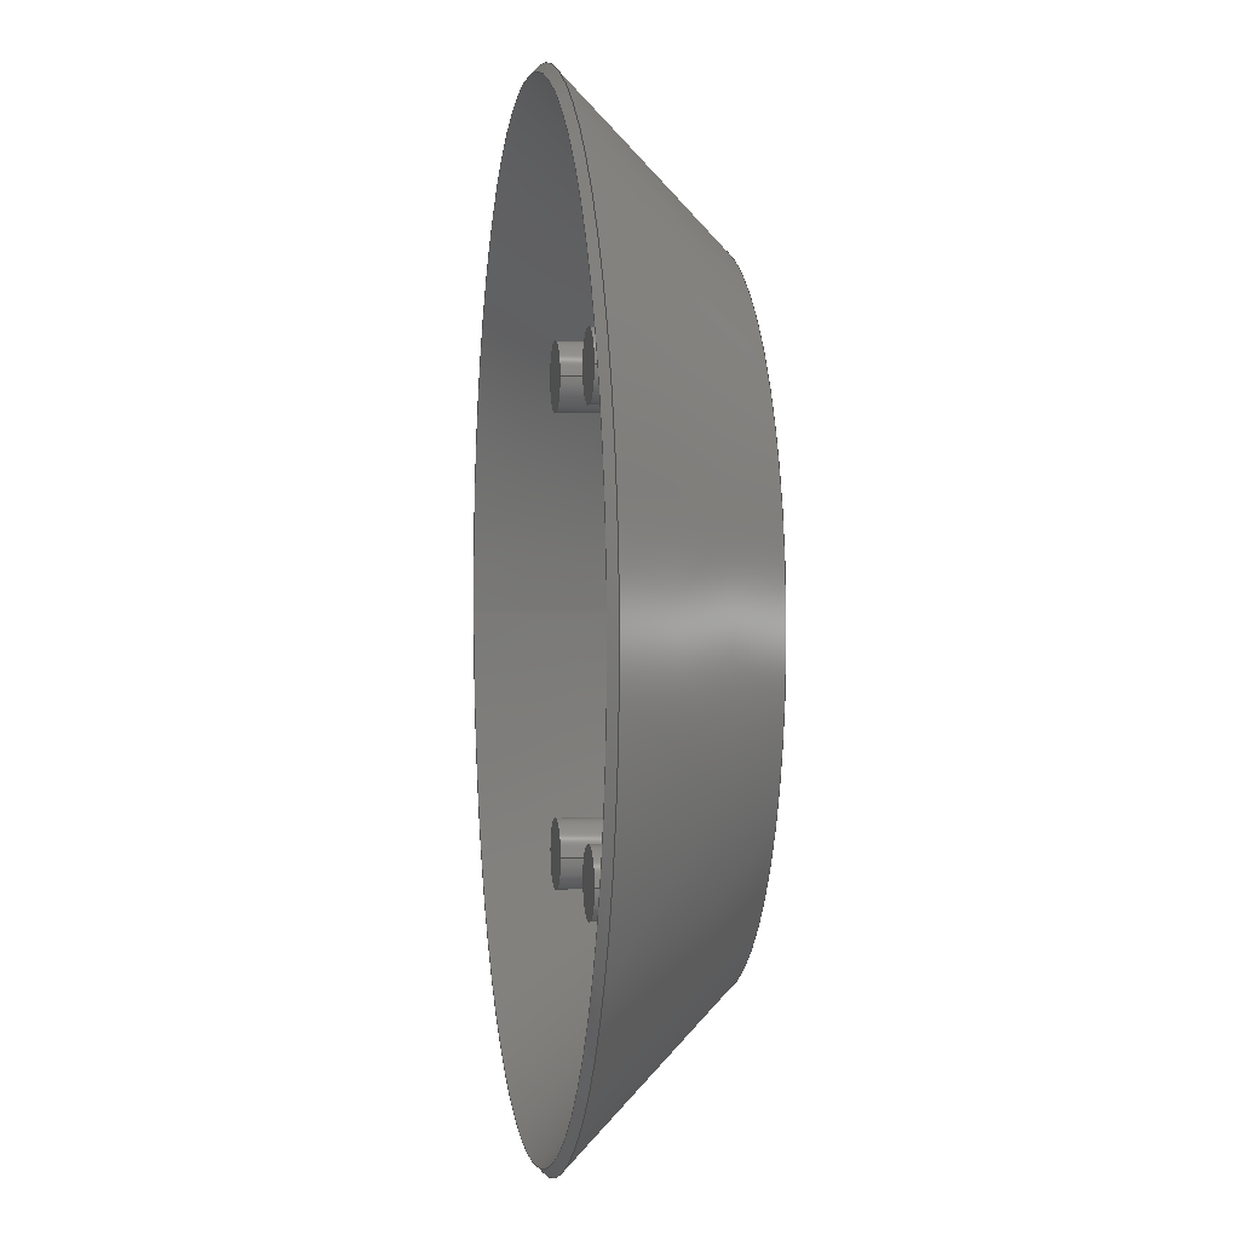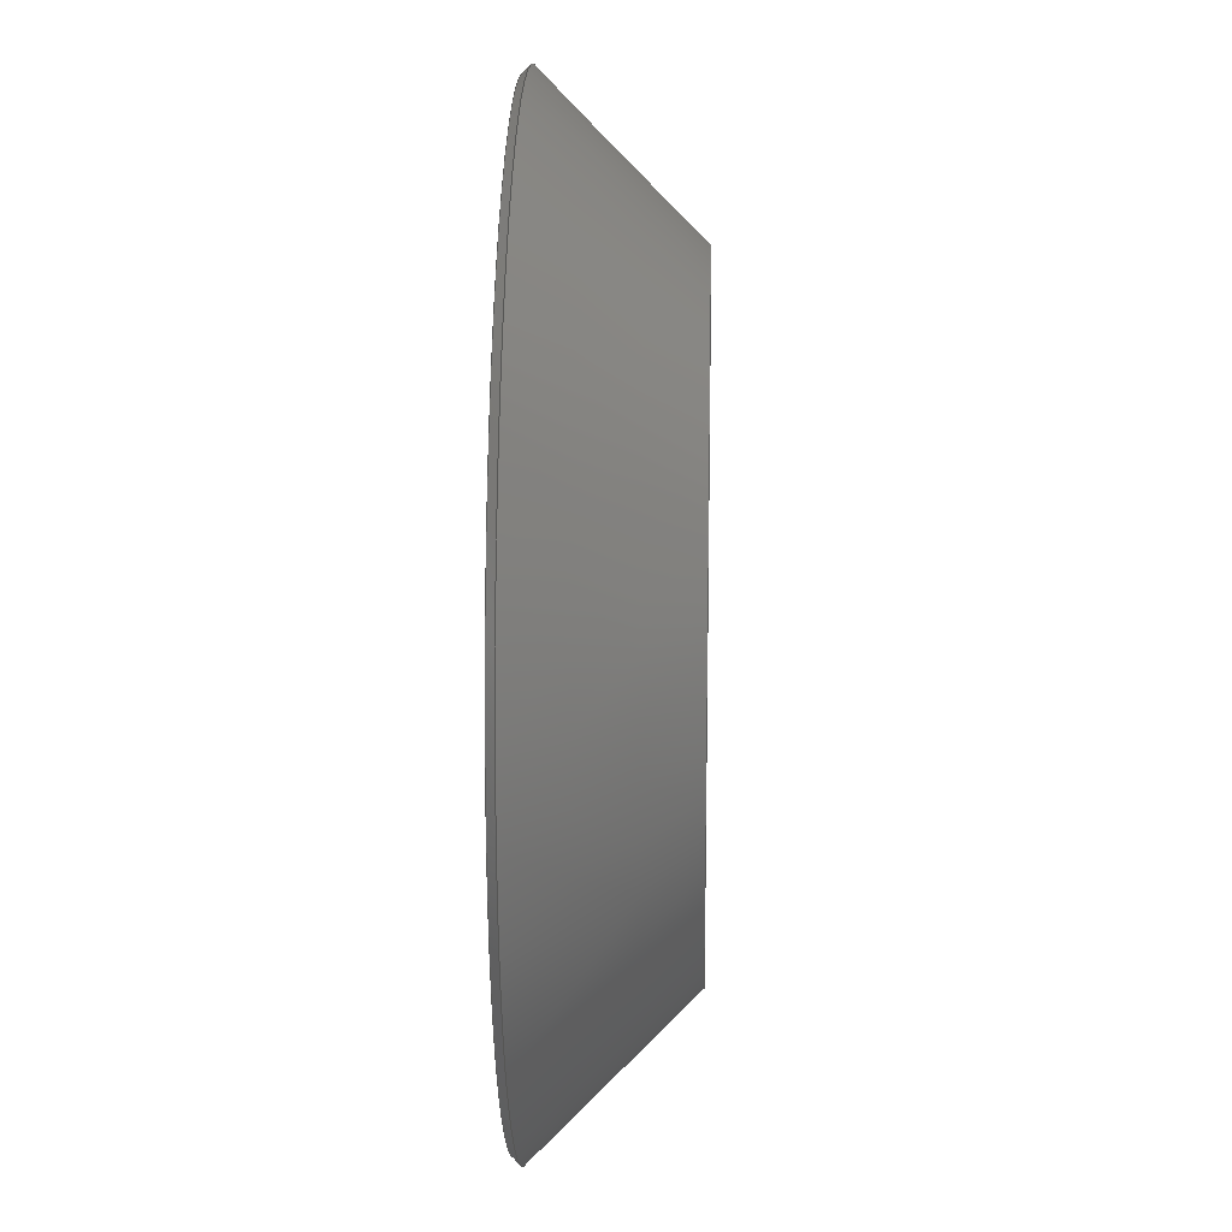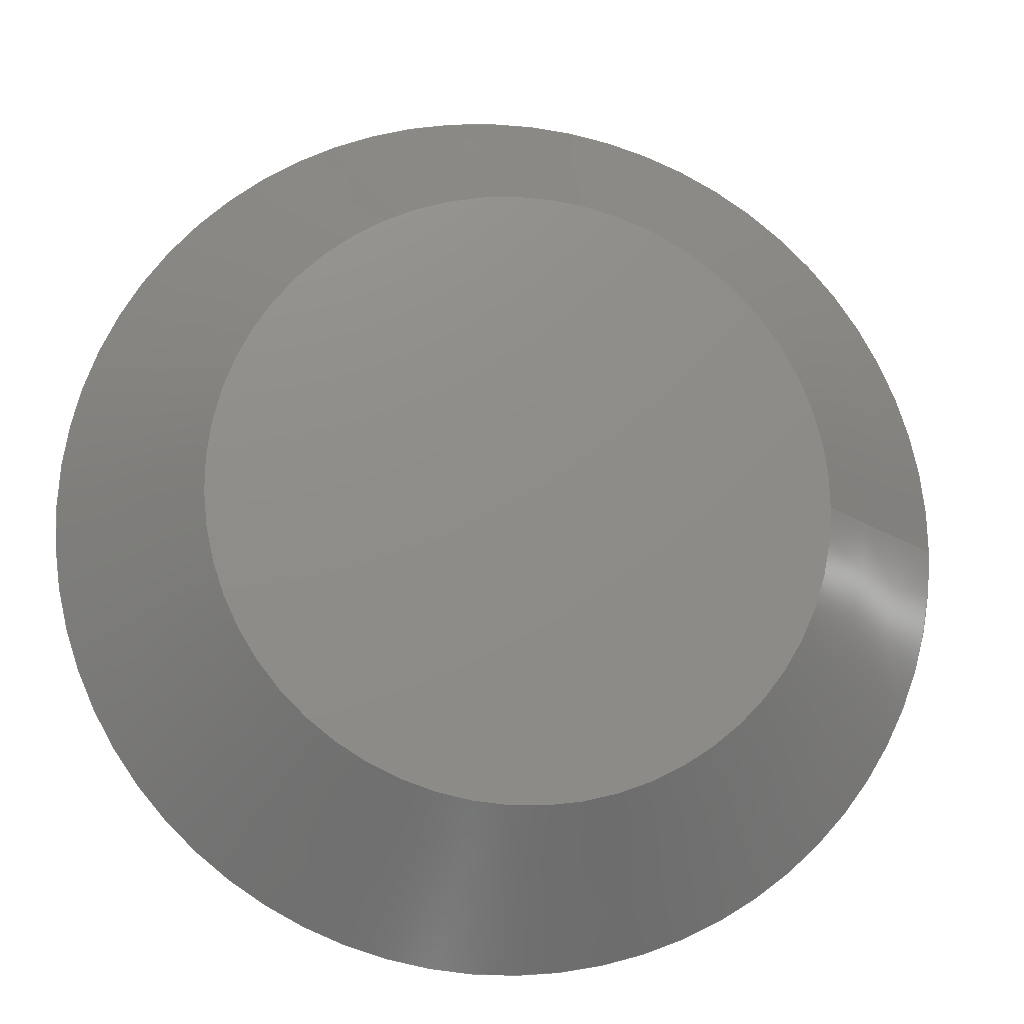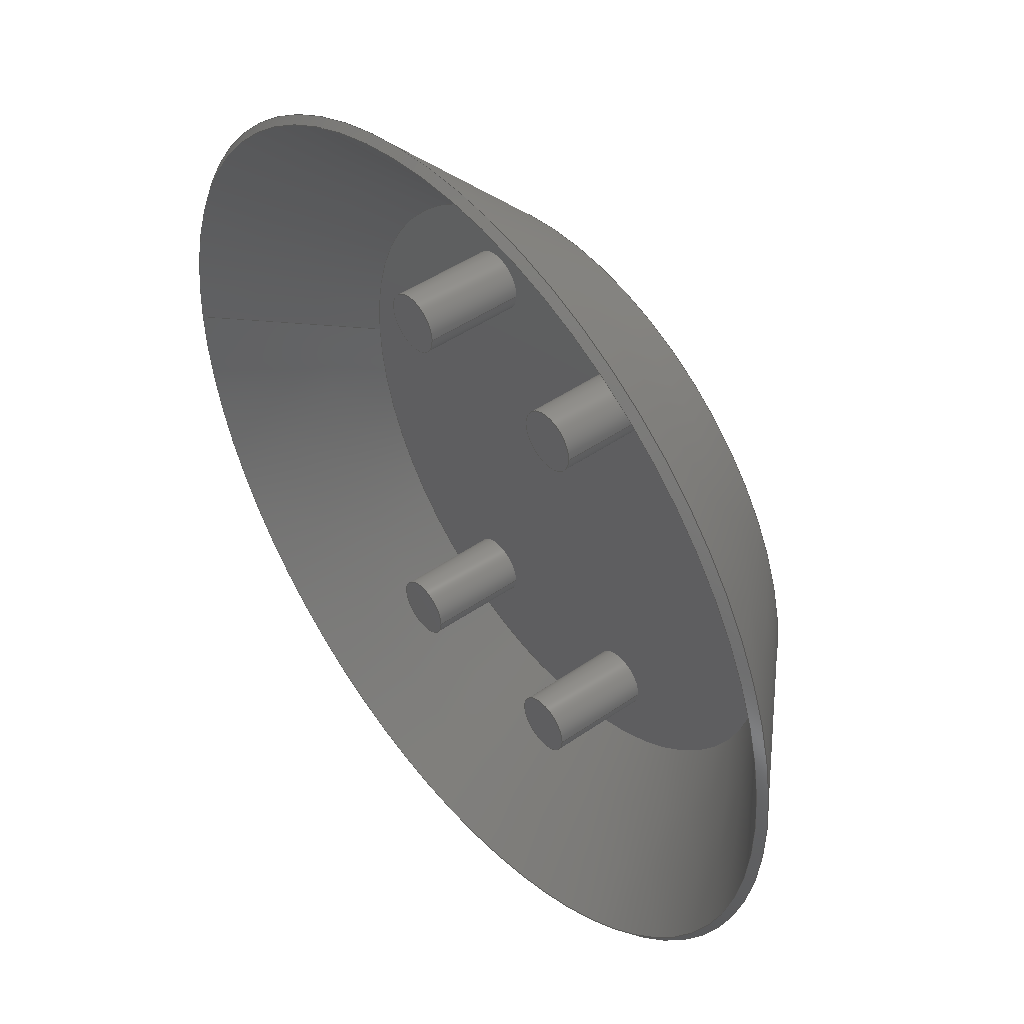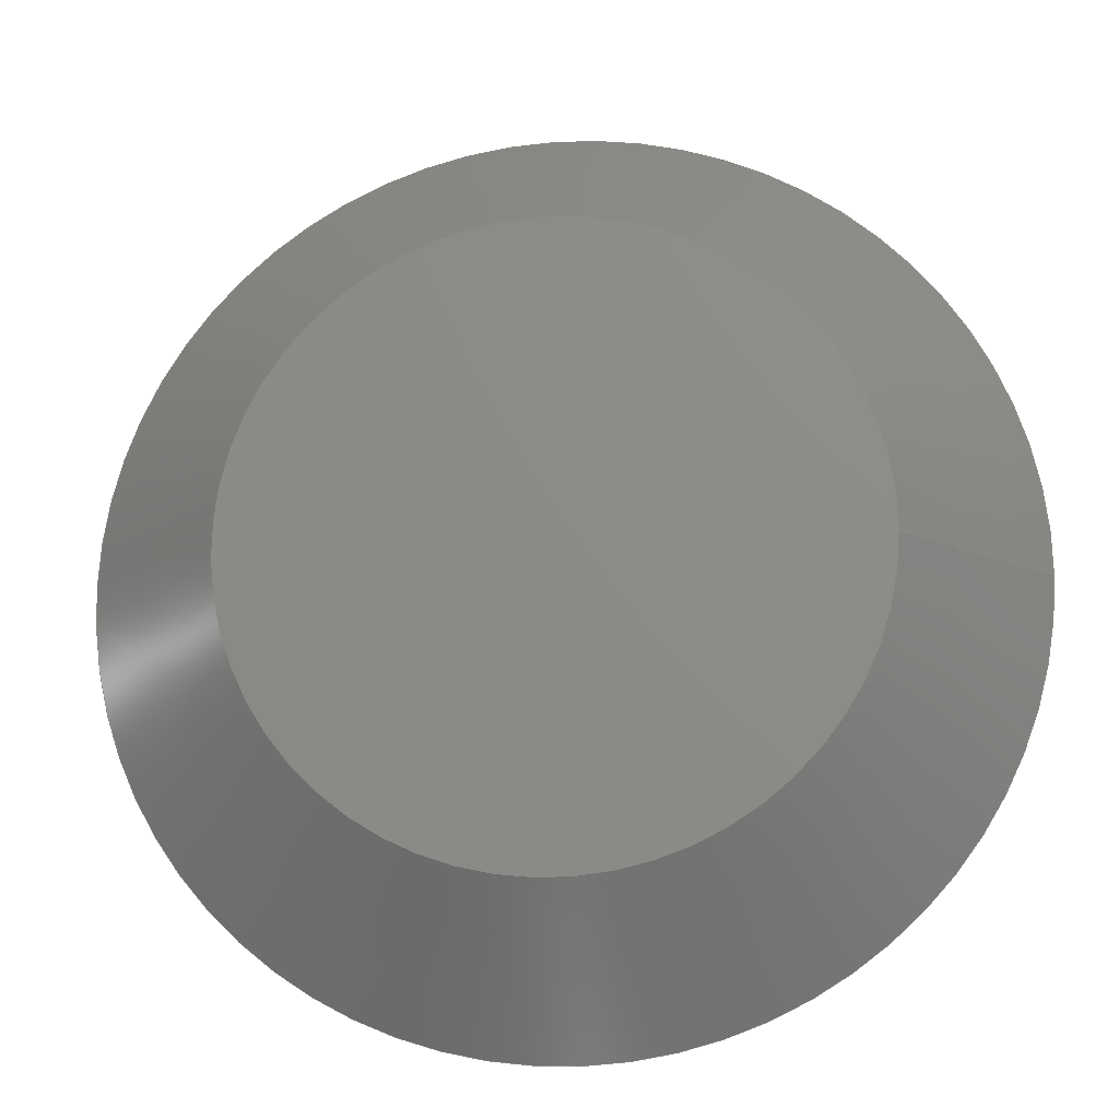
<metadata>
{"format":"step","ext":"stp","renderer":"f3d","projection":"perspective","resolution":1024,"background":"white","views":[{"elev":2.1,"azim":-98.6,"up":"+Y"},{"elev":17.0,"azim":-88.2,"up":"+Y"},{"elev":-15.7,"azim":-8.0,"up":"+Y"},{"elev":46.3,"azim":-128.4,"up":"+Y"},{"elev":-16.8,"azim":5.9,"up":"+Y"}]}
</metadata>
<code>
ISO-10303-21;
DATA;
#1=SHAPE_REPRESENTATION_RELATIONSHIP('SRR','None',#263,#2);
#2=ADVANCED_BREP_SHAPE_REPRESENTATION($,(#139),#257);
#3=STYLED_ITEM($,(#271),#139);
#4=CONICAL_SURFACE($,#157,3.707,0.7854);
#5=CONICAL_SURFACE($,#160,4.379,0.7854);
#6=CONICAL_SURFACE($,#162,3.672,0.7854);
#7=PLANE($,#144);
#8=PLANE($,#148);
#9=PLANE($,#152);
#10=PLANE($,#156);
#11=PLANE($,#164);
#12=PLANE($,#165);
#13=FACE_BOUND($,#38,.T.);
#14=FACE_BOUND($,#41,.T.);
#15=FACE_BOUND($,#44,.T.);
#16=FACE_BOUND($,#47,.T.);
#17=FACE_BOUND($,#50,.T.);
#18=FACE_BOUND($,#52,.T.);
#19=FACE_BOUND($,#54,.T.);
#20=FACE_BOUND($,#55,.T.);
#21=FACE_BOUND($,#56,.T.);
#22=FACE_BOUND($,#57,.T.);
#23=FACE_BOUND($,#58,.T.);
#24=FACE_BOUND($,#59,.T.);
#25=FACE_OUTER_BOUND($,#37,.T.);
#26=FACE_OUTER_BOUND($,#39,.T.);
#27=FACE_OUTER_BOUND($,#40,.T.);
#28=FACE_OUTER_BOUND($,#42,.T.);
#29=FACE_OUTER_BOUND($,#43,.T.);
#30=FACE_OUTER_BOUND($,#45,.T.);
#31=FACE_OUTER_BOUND($,#46,.T.);
#32=FACE_OUTER_BOUND($,#48,.T.);
#33=FACE_OUTER_BOUND($,#49,.T.);
#34=FACE_OUTER_BOUND($,#51,.T.);
#35=FACE_OUTER_BOUND($,#53,.T.);
#36=FACE_OUTER_BOUND($,#60,.T.);
#37=EDGE_LOOP($,(#97));
#38=EDGE_LOOP($,(#98));
#39=EDGE_LOOP($,(#99));
#40=EDGE_LOOP($,(#100));
#41=EDGE_LOOP($,(#101));
#42=EDGE_LOOP($,(#102));
#43=EDGE_LOOP($,(#103));
#44=EDGE_LOOP($,(#104));
#45=EDGE_LOOP($,(#105));
#46=EDGE_LOOP($,(#106));
#47=EDGE_LOOP($,(#107));
#48=EDGE_LOOP($,(#108));
#49=EDGE_LOOP($,(#109));
#50=EDGE_LOOP($,(#110));
#51=EDGE_LOOP($,(#111));
#52=EDGE_LOOP($,(#112));
#53=EDGE_LOOP($,(#113));
#54=EDGE_LOOP($,(#114));
#55=EDGE_LOOP($,(#115));
#56=EDGE_LOOP($,(#116));
#57=EDGE_LOOP($,(#117));
#58=EDGE_LOOP($,(#118));
#59=EDGE_LOOP($,(#119));
#60=EDGE_LOOP($,(#120));
#61=CIRCLE($,#142,0.3);
#62=CIRCLE($,#143,0.3);
#63=CIRCLE($,#146,0.3);
#64=CIRCLE($,#147,0.3);
#65=CIRCLE($,#150,0.3);
#66=CIRCLE($,#151,0.3);
#67=CIRCLE($,#154,0.3);
#68=CIRCLE($,#155,0.3);
#69=CIRCLE($,#158,3);
#70=CIRCLE($,#159,4.414);
#71=CIRCLE($,#161,4.344);
#72=CIRCLE($,#163,3);
#73=VERTEX_POINT($,#220);
#74=VERTEX_POINT($,#222);
#75=VERTEX_POINT($,#226);
#76=VERTEX_POINT($,#228);
#77=VERTEX_POINT($,#232);
#78=VERTEX_POINT($,#234);
#79=VERTEX_POINT($,#238);
#80=VERTEX_POINT($,#240);
#81=VERTEX_POINT($,#244);
#82=VERTEX_POINT($,#246);
#83=VERTEX_POINT($,#249);
#84=VERTEX_POINT($,#252);
#85=EDGE_CURVE($,#73,#73,#61,.T.);
#86=EDGE_CURVE($,#74,#74,#62,.T.);
#87=EDGE_CURVE($,#75,#75,#63,.T.);
#88=EDGE_CURVE($,#76,#76,#64,.T.);
#89=EDGE_CURVE($,#77,#77,#65,.T.);
#90=EDGE_CURVE($,#78,#78,#66,.T.);
#91=EDGE_CURVE($,#79,#79,#67,.T.);
#92=EDGE_CURVE($,#80,#80,#68,.T.);
#93=EDGE_CURVE($,#81,#81,#69,.T.);
#94=EDGE_CURVE($,#82,#82,#70,.T.);
#95=EDGE_CURVE($,#83,#83,#71,.T.);
#96=EDGE_CURVE($,#84,#84,#72,.T.);
#97=ORIENTED_EDGE($,*,*,#85,.F.);
#98=ORIENTED_EDGE($,*,*,#86,.F.);
#99=ORIENTED_EDGE($,*,*,#85,.T.);
#100=ORIENTED_EDGE($,*,*,#87,.F.);
#101=ORIENTED_EDGE($,*,*,#88,.F.);
#102=ORIENTED_EDGE($,*,*,#87,.T.);
#103=ORIENTED_EDGE($,*,*,#89,.F.);
#104=ORIENTED_EDGE($,*,*,#90,.F.);
#105=ORIENTED_EDGE($,*,*,#89,.T.);
#106=ORIENTED_EDGE($,*,*,#91,.F.);
#107=ORIENTED_EDGE($,*,*,#92,.F.);
#108=ORIENTED_EDGE($,*,*,#91,.T.);
#109=ORIENTED_EDGE($,*,*,#93,.T.);
#110=ORIENTED_EDGE($,*,*,#94,.F.);
#111=ORIENTED_EDGE($,*,*,#94,.T.);
#112=ORIENTED_EDGE($,*,*,#95,.F.);
#113=ORIENTED_EDGE($,*,*,#95,.T.);
#114=ORIENTED_EDGE($,*,*,#96,.F.);
#115=ORIENTED_EDGE($,*,*,#86,.T.);
#116=ORIENTED_EDGE($,*,*,#88,.T.);
#117=ORIENTED_EDGE($,*,*,#90,.T.);
#118=ORIENTED_EDGE($,*,*,#92,.T.);
#119=ORIENTED_EDGE($,*,*,#96,.T.);
#120=ORIENTED_EDGE($,*,*,#93,.F.);
#121=CYLINDRICAL_SURFACE($,#141,0.3);
#122=CYLINDRICAL_SURFACE($,#145,0.3);
#123=CYLINDRICAL_SURFACE($,#149,0.3);
#124=CYLINDRICAL_SURFACE($,#153,0.3);
#125=ADVANCED_FACE($,(#25,#13),#121,.T.);
#126=ADVANCED_FACE($,(#26),#7,.F.);
#127=ADVANCED_FACE($,(#27,#14),#122,.T.);
#128=ADVANCED_FACE($,(#28),#8,.F.);
#129=ADVANCED_FACE($,(#29,#15),#123,.T.);
#130=ADVANCED_FACE($,(#30),#9,.F.);
#131=ADVANCED_FACE($,(#31,#16),#124,.T.);
#132=ADVANCED_FACE($,(#32),#10,.F.);
#133=ADVANCED_FACE($,(#33,#17),#4,.T.);
#134=ADVANCED_FACE($,(#34,#18),#5,.T.);
#135=ADVANCED_FACE($,(#35,#19),#6,.F.);
#136=ADVANCED_FACE($,(#20,#21,#22,#23,#24),#11,.T.);
#137=ADVANCED_FACE($,(#36),#12,.T.);
#138=CLOSED_SHELL($,(#125,#126,#127,#128,#129,#130,#131,#132,#133,#134,
#135,#136,#137));
#139=MANIFOLD_SOLID_BREP('ASM Body',#138);
#140=AXIS2_PLACEMENT_3D('placement',#218,#166,#167);
#141=AXIS2_PLACEMENT_3D($,#219,#168,#169);
#142=AXIS2_PLACEMENT_3D($,#221,#170,#171);
#143=AXIS2_PLACEMENT_3D($,#223,#172,#173);
#144=AXIS2_PLACEMENT_3D($,#224,#174,#175);
#145=AXIS2_PLACEMENT_3D($,#225,#176,#177);
#146=AXIS2_PLACEMENT_3D($,#227,#178,#179);
#147=AXIS2_PLACEMENT_3D($,#229,#180,#181);
#148=AXIS2_PLACEMENT_3D($,#230,#182,#183);
#149=AXIS2_PLACEMENT_3D($,#231,#184,#185);
#150=AXIS2_PLACEMENT_3D($,#233,#186,#187);
#151=AXIS2_PLACEMENT_3D($,#235,#188,#189);
#152=AXIS2_PLACEMENT_3D($,#236,#190,#191);
#153=AXIS2_PLACEMENT_3D($,#237,#192,#193);
#154=AXIS2_PLACEMENT_3D($,#239,#194,#195);
#155=AXIS2_PLACEMENT_3D($,#241,#196,#197);
#156=AXIS2_PLACEMENT_3D($,#242,#198,#199);
#157=AXIS2_PLACEMENT_3D($,#243,#200,#201);
#158=AXIS2_PLACEMENT_3D($,#245,#202,#203);
#159=AXIS2_PLACEMENT_3D($,#247,#204,#205);
#160=AXIS2_PLACEMENT_3D($,#248,#206,#207);
#161=AXIS2_PLACEMENT_3D($,#250,#208,#209);
#162=AXIS2_PLACEMENT_3D($,#251,#210,#211);
#163=AXIS2_PLACEMENT_3D($,#253,#212,#213);
#164=AXIS2_PLACEMENT_3D($,#254,#214,#215);
#165=AXIS2_PLACEMENT_3D($,#255,#216,#217);
#166=DIRECTION('axis',(0,0,1));
#167=DIRECTION('refdir',(1,0,0));
#168=DIRECTION('center_axis',(0,3.539e-16,-1));
#169=DIRECTION('ref_axis',(1,2.396e-18,-2.524e-32));
#170=DIRECTION('center_axis',(9.151e-17,2.22e-16,
-1));
#171=DIRECTION('ref_axis',(1,2.396e-18,9.151e-17));
#172=DIRECTION('center_axis',(-9.151e-17,-2.29e-16,
1));
#173=DIRECTION('ref_axis',(1,2.396e-18,-2.524e-32));
#174=DIRECTION('center_axis',(-9.151e-17,-2.22e-16,
1));
#175=DIRECTION('ref_axis',(1,0,1.11e-16));
#176=DIRECTION('center_axis',(0,-1.041e-16,-1));
#177=DIRECTION('ref_axis',(1,2.396e-18,-2.301e-32));
#178=DIRECTION('center_axis',(9.151e-17,2.29e-16,
-1));
#179=DIRECTION('ref_axis',(1,2.396e-18,9.151e-17));
#180=DIRECTION('center_axis',(-9.151e-17,-2.29e-16,
1));
#181=DIRECTION('ref_axis',(1,2.396e-18,-2.301e-32));
#182=DIRECTION('center_axis',(-9.151e-17,-2.29e-16,
1));
#183=DIRECTION('ref_axis',(1,0,1.11e-16));
#184=DIRECTION('center_axis',(0,3.4e-16,-1));
#185=DIRECTION('ref_axis',(1,2.396e-18,-2.516e-32));
#186=DIRECTION('center_axis',(9.151e-17,2.22e-16,
-1));
#187=DIRECTION('ref_axis',(1,2.396e-18,9.151e-17));
#188=DIRECTION('center_axis',(-9.151e-17,-2.29e-16,
1));
#189=DIRECTION('ref_axis',(1,2.396e-18,-2.516e-32));
#190=DIRECTION('center_axis',(-9.151e-17,-2.22e-16,
1));
#191=DIRECTION('ref_axis',(1,0,1.11e-16));
#192=DIRECTION('center_axis',(0,-1.041e-16,-1));
#193=DIRECTION('ref_axis',(1,2.396e-18,-2.305e-32));
#194=DIRECTION('center_axis',(9.151e-17,2.22e-16,
-1));
#195=DIRECTION('ref_axis',(1,2.396e-18,9.151e-17));
#196=DIRECTION('center_axis',(-9.151e-17,-2.29e-16,
1));
#197=DIRECTION('ref_axis',(1,2.396e-18,-2.305e-32));
#198=DIRECTION('center_axis',(-9.151e-17,-2.22e-16,
1));
#199=DIRECTION('ref_axis',(1,0,1.11e-16));
#200=DIRECTION('center_axis',(9.151e-17,2.29e-16,
-1));
#201=DIRECTION('ref_axis',(0.9998,-0.01745,8.961e-17));
#202=DIRECTION('center_axis',(9.151e-17,2.29e-16,
-1));
#203=DIRECTION('ref_axis',(0.01745,0.9998,2.313e-16));
#204=DIRECTION('center_axis',(9.151e-17,2.29e-16,
-1));
#205=DIRECTION('ref_axis',(0.01745,0.9998,2.264e-16));
#206=DIRECTION('center_axis',(-9.151e-17,-2.29e-16,
1));
#207=DIRECTION('ref_axis',(0.9998,-0.01745,9.072e-17));
#208=DIRECTION('center_axis',(9.151e-17,2.29e-16,
-1));
#209=DIRECTION('ref_axis',(0.01745,0.9998,2.3e-16));
#210=DIRECTION('center_axis',(9.151e-17,2.29e-16,
-1));
#211=DIRECTION('ref_axis',(0.9998,-0.01745,8.799e-17));
#212=DIRECTION('center_axis',(9.151e-17,2.29e-16,
-1));
#213=DIRECTION('ref_axis',(0.01745,0.9998,2.313e-16));
#214=DIRECTION('center_axis',(9.151e-17,2.29e-16,
-1));
#215=DIRECTION('ref_axis',(0.01745,0.9998,2.22e-16));
#216=DIRECTION('center_axis',(-9.151e-17,-2.29e-16,
1));
#217=DIRECTION('ref_axis',(-0.01745,-0.9998,-2.22e-16));
#218=CARTESIAN_POINT('',(0,0,0));
#219=CARTESIAN_POINT('Origin',(-10.27,2.501,1.403));
#220=CARTESIAN_POINT('',(-10.57,2.501,0.4028));
#221=CARTESIAN_POINT('Origin',(-10.27,2.501,0.4028));
#222=CARTESIAN_POINT('',(-10.57,2.501,1.403));
#223=CARTESIAN_POINT('Origin',(-10.27,2.501,1.403));
#224=CARTESIAN_POINT('Origin',(-10.27,2.501,0.4028));
#225=CARTESIAN_POINT('Origin',(-10.27,6.501,1.403));
#226=CARTESIAN_POINT('',(-10.57,6.501,0.4028));
#227=CARTESIAN_POINT('Origin',(-10.27,6.501,0.4028));
#228=CARTESIAN_POINT('',(-10.57,6.501,1.403));
#229=CARTESIAN_POINT('Origin',(-10.27,6.501,1.403));
#230=CARTESIAN_POINT('Origin',(-10.27,6.501,0.4028));
#231=CARTESIAN_POINT('Origin',(-8.268,2.501,1.403));
#232=CARTESIAN_POINT('',(-8.568,2.501,0.4028));
#233=CARTESIAN_POINT('Origin',(-8.268,2.501,0.4028));
#234=CARTESIAN_POINT('',(-8.568,2.501,1.403));
#235=CARTESIAN_POINT('Origin',(-8.268,2.501,1.403));
#236=CARTESIAN_POINT('Origin',(-8.268,2.501,0.4028));
#237=CARTESIAN_POINT('Origin',(-8.268,6.501,1.403));
#238=CARTESIAN_POINT('',(-8.568,6.501,0.4028));
#239=CARTESIAN_POINT('Origin',(-8.268,6.501,0.4028));
#240=CARTESIAN_POINT('',(-8.568,6.501,1.403));
#241=CARTESIAN_POINT('Origin',(-8.268,6.501,1.403));
#242=CARTESIAN_POINT('Origin',(-8.268,6.501,0.4028));
#243=CARTESIAN_POINT('Origin',(-9.258,4.502,0.8371));
#244=CARTESIAN_POINT('',(-6.258,4.45,1.544));
#245=CARTESIAN_POINT('Origin',(-9.258,4.502,1.544));
#246=CARTESIAN_POINT('',(-4.844,4.425,0.13));
#247=CARTESIAN_POINT('Origin',(-9.258,4.502,0.13));
#248=CARTESIAN_POINT('Origin',(-9.258,4.502,0.09469));
#249=CARTESIAN_POINT('',(-4.915,4.426,0.05933));
#250=CARTESIAN_POINT('Origin',(-9.258,4.502,0.05933));
#251=CARTESIAN_POINT('Origin',(-9.258,4.502,0.7311));
#252=CARTESIAN_POINT('',(-6.258,4.45,1.403));
#253=CARTESIAN_POINT('Origin',(-9.258,4.502,1.403));
#254=CARTESIAN_POINT('Origin',(-9.258,4.502,1.403));
#255=CARTESIAN_POINT('Origin',(-6.258,4.45,1.544));
#256=UNCERTAINTY_MEASURE_WITH_UNIT(LENGTH_MEASURE(0.001),#258,
'DISTANCE_ACCURACY_VALUE',
'Maximum model space distance between geometric entities at asserted c
onnectivities');
#257=(
GEOMETRIC_REPRESENTATION_CONTEXT(3)
GLOBAL_UNCERTAINTY_ASSIGNED_CONTEXT((#256))
GLOBAL_UNIT_ASSIGNED_CONTEXT((#258,#260,#259))
REPRESENTATION_CONTEXT('','3D')
);
#258=(
LENGTH_UNIT()
NAMED_UNIT(*)
SI_UNIT(.CENTI.,.METRE.)
);
#259=(
NAMED_UNIT(*)
SI_UNIT($,.STERADIAN.)
SOLID_ANGLE_UNIT()
);
#260=(
NAMED_UNIT(*)
PLANE_ANGLE_UNIT()
SI_UNIT($,.RADIAN.)
);
#261=SHAPE_DEFINITION_REPRESENTATION(#262,#263);
#262=PRODUCT_DEFINITION_SHAPE('',$,#265);
#263=SHAPE_REPRESENTATION('',(#140),#257);
#264=PRODUCT_DEFINITION_CONTEXT('3D Mechanical Parts',#268,'design');
#265=PRODUCT_DEFINITION('(Unsaved)','(Unsaved)',#266,#264);
#266=PRODUCT_DEFINITION_FORMATION('',$,#270);
#267=APPLICATION_PROTOCOL_DEFINITION('international standard',
'automotive_design',2009,#268);
#268=APPLICATION_CONTEXT(
'Core Data for Automotive Mechanical Design Process');
#269=PRODUCT_CONTEXT('3D Mechanical Parts',#268,'mechanical');
#270=PRODUCT('(Unsaved)','(Unsaved)',$,(#269));
#271=PRESENTATION_STYLE_ASSIGNMENT((#272));
#272=SURFACE_STYLE_USAGE(.BOTH.,#273);
#273=SURFACE_SIDE_STYLE($,(#274));
#274=SURFACE_STYLE_FILL_AREA(#275);
#275=FILL_AREA_STYLE($,(#276));
#276=FILL_AREA_STYLE_COLOUR($,#277);
#277=COLOUR_RGB('__RGBA_0.322_0.702_0.937',0.3216,0.702,
0.9373);
ENDSEC;
END-ISO-10303-21;

</code>
